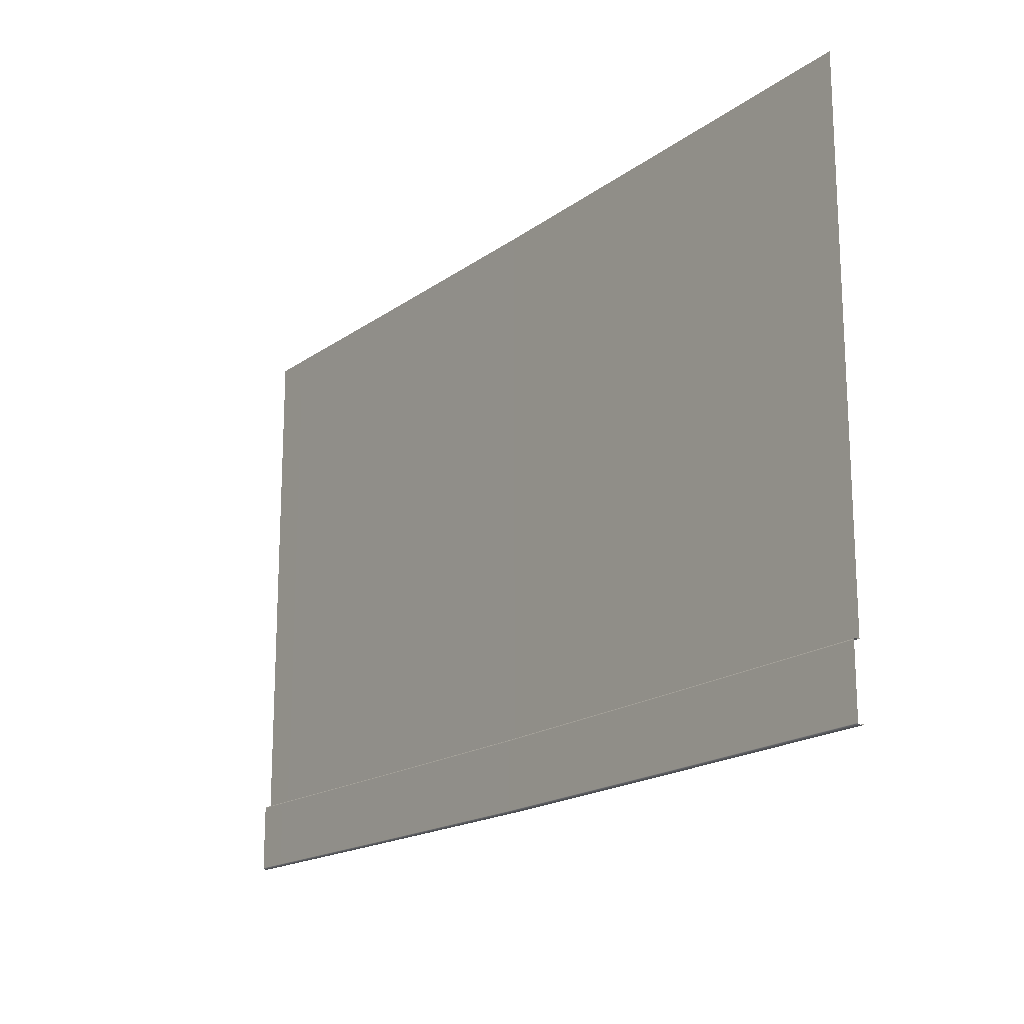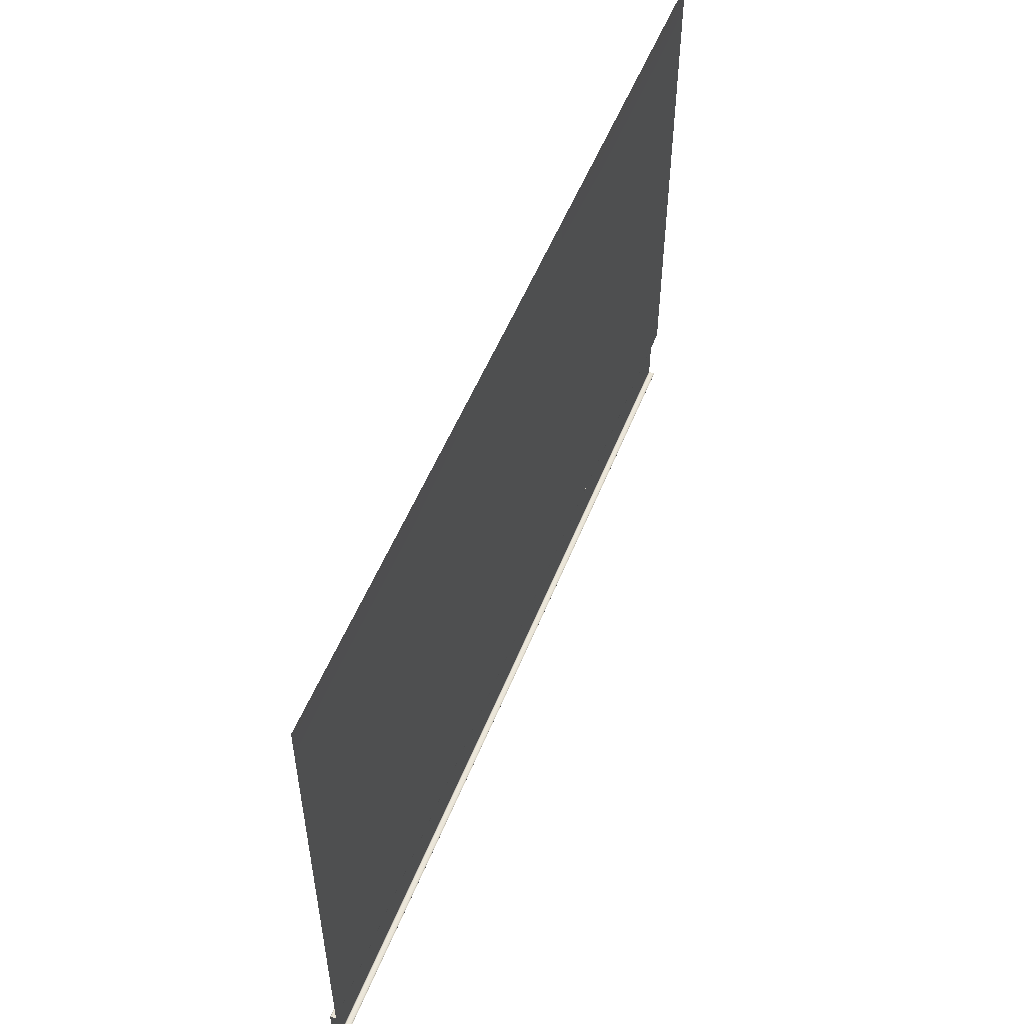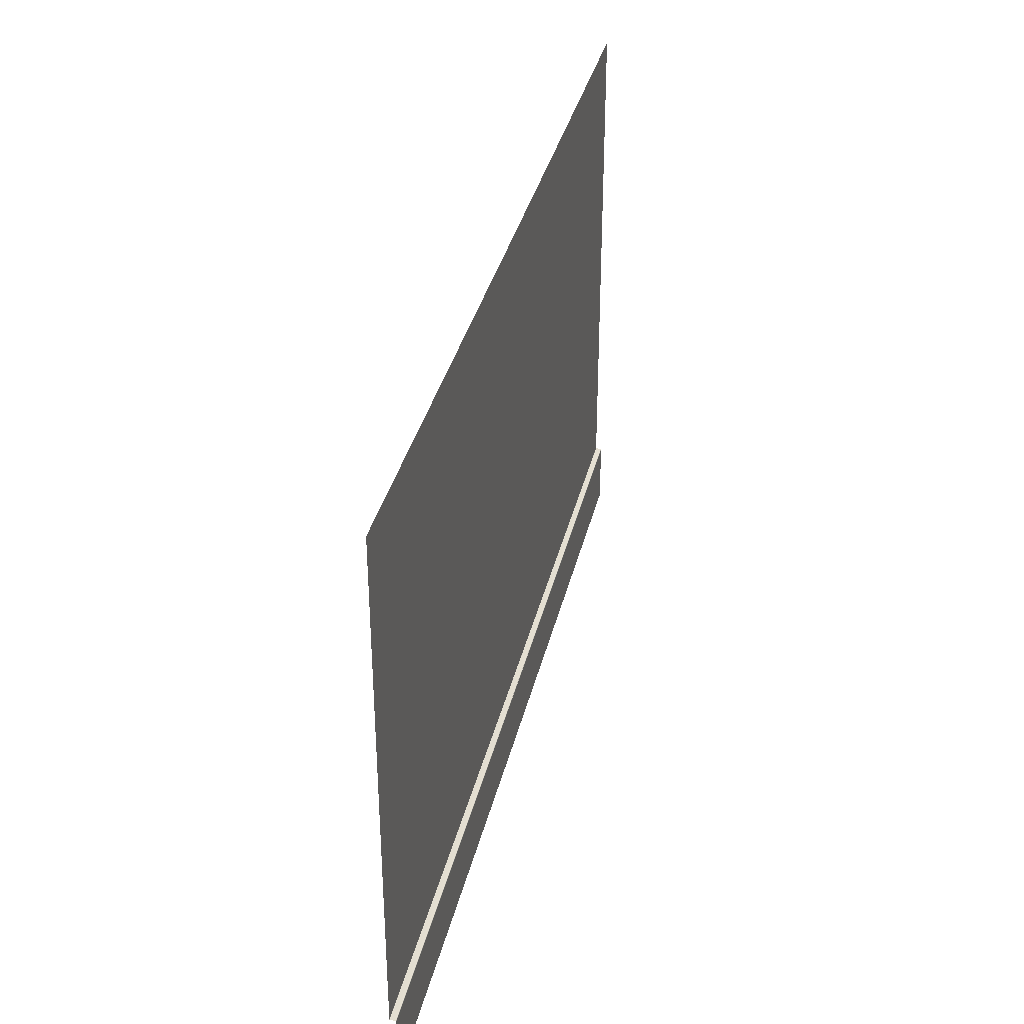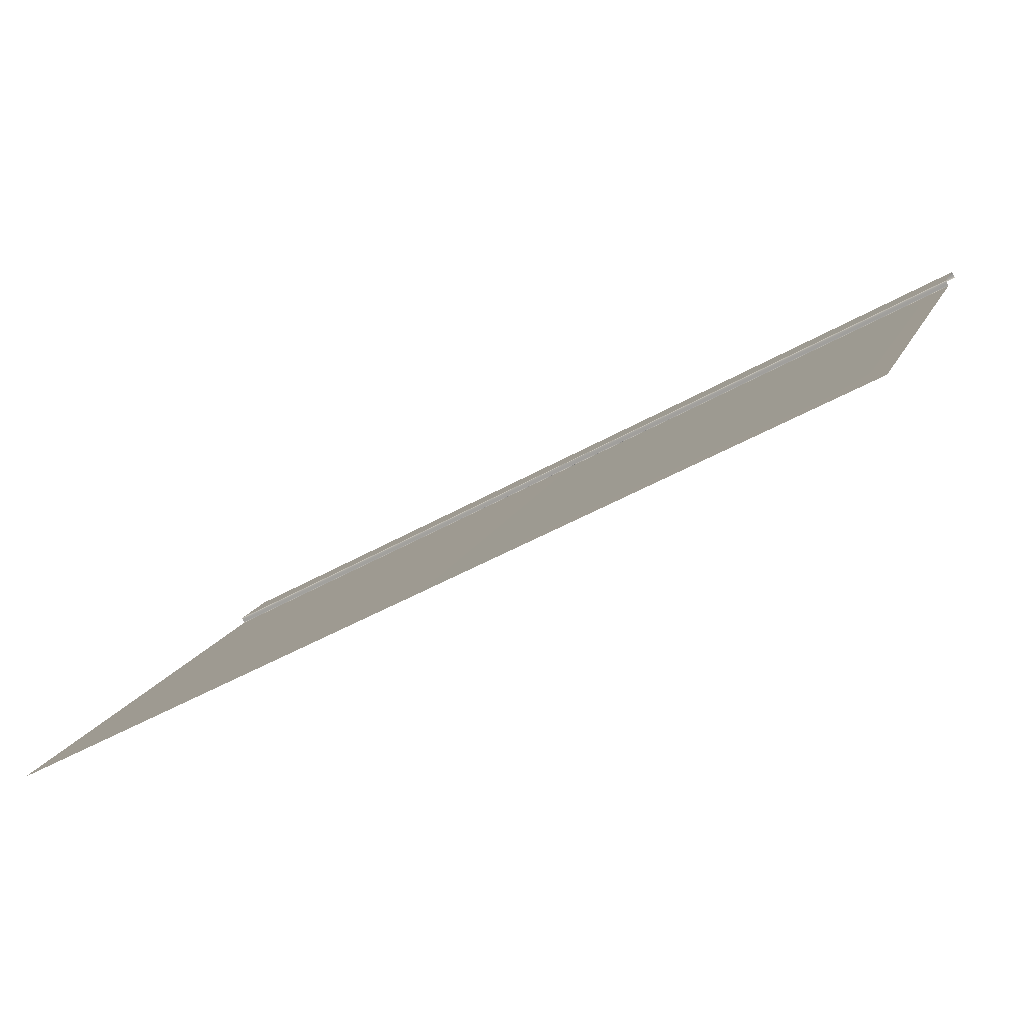
<metadata>
{"format":"obj","ext":"obj","renderer":"f3d","projection":"perspective","resolution":1024,"background":"white","views":[{"elev":-17.9,"azim":82.5,"up":"+Y"},{"elev":53.3,"azim":140.0,"up":"+Y"},{"elev":35.4,"azim":-48.4,"up":"+Y"},{"elev":14.4,"azim":-163.2,"up":"+Z"}]}
</metadata>
<code>
v -0.7303 2.424 0.6061
v -0.7304 2.424 0.6061
v -0.7623 2.424 0.6234
v -0.7623 2.424 0.6234
v -0.7303 2.424 0.6061
v -0.7623 2.424 0.6234
v -0.7623 2.424 0.6235
v -0.7303 2.424 0.6062
v -0.8574 2.423 0.675
v -0.8574 2.423 0.675
v -0.984 2.422 0.7436
v -0.8574 2.423 0.675
v -0.984 2.422 0.7436
v -0.984 2.422 0.7437
v -0.8574 2.423 0.675
v -0.984 2.422 0.7437
v -0.9839 2.422 0.7437
v -0.8574 2.423 0.675
v -0.9839 2.422 0.7437
v -0.8573 2.423 0.6751
v -0.7303 2.424 0.6063
v -0.7622 2.424 0.6236
v -0.762 2.424 0.624
v -0.73 2.424 0.6067
v -0.8573 2.423 0.6752
v -0.9839 2.422 0.7438
v -0.9839 2.422 0.7438
v -0.9837 2.422 0.7442
v -0.8571 2.423 0.6756
v -0.7286 2.423 0.6094
v -0.7286 2.423 0.6093
v -0.7606 2.423 0.6267
v -0.7605 2.423 0.6267
v -0.7605 2.423 0.6268
v -0.7285 2.423 0.6094
v -0.8556 2.422 0.6783
v -0.8556 2.422 0.6782
v -0.9822 2.422 0.7469
v -0.8556 2.422 0.6783
v -0.9822 2.422 0.7469
v -0.9822 2.422 0.747
v -0.9822 2.422 0.747
v -0.9822 2.421 0.747
v -0.8556 2.422 0.6783
v -0.7286 2.381 0.6094
v -0.7285 2.381 0.6094
v -0.7605 2.381 0.6268
v -0.7605 2.381 0.6267
v -0.7606 2.381 0.6266
v -0.7286 2.381 0.6093
v -0.8556 2.38 0.6783
v -0.8556 2.38 0.6783
v -0.9822 2.38 0.747
v -0.9822 2.38 0.7469
v -0.9822 2.379 0.7468
v -0.8557 2.38 0.6781
v -0.7287 2.381 0.609
v -0.7286 2.381 0.6093
v -0.7606 2.381 0.6266
v -0.7607 2.38 0.6264
v -0.761 2.38 0.6259
v -0.729 2.381 0.6085
v -0.8558 2.38 0.6779
v -0.8557 2.38 0.6781
v -0.9822 2.379 0.7468
v -0.9824 2.379 0.7466
v -0.9826 2.379 0.7462
v -0.8561 2.38 0.6774
v -0.7296 2.381 0.6075
v -0.7615 2.38 0.6249
v -0.7621 2.38 0.6239
v -0.7301 2.381 0.6065
v -0.8566 2.38 0.6764
v -0.9832 2.379 0.7451
v -0.9838 2.379 0.7441
v -0.8571 2.38 0.6754
v -0.7304 2.381 0.606
v -0.7624 2.381 0.6233
v -0.7625 2.381 0.6231
v -0.7305 2.381 0.6058
v -0.8574 2.38 0.6749
v -0.984 2.379 0.7436
v -0.9841 2.379 0.7433
v -0.8576 2.38 0.6747
v -0.8574 2.38 0.675
v -0.9839 2.379 0.7437
v -0.9837 2.379 0.7441
v -0.8571 2.38 0.6755
v -0.762 2.381 0.624
v -0.7623 2.381 0.6235
v -0.7624 2.381 0.6233
v -0.8575 2.38 0.6748
v -0.9841 2.379 0.7435
v -0.7303 2.381 0.6061
v -0.7301 2.381 0.6066
v -0.7304 2.381 0.6059
v -0.8575 2.38 0.6747
v -0.9841 2.38 0.7434
v -0.9841 2.379 0.7435
v -0.8575 2.38 0.6748
v -0.7624 2.381 0.6233
v -0.7625 2.381 0.6232
v -0.7625 2.381 0.6231
v -0.8575 2.38 0.6747
v -0.9841 2.38 0.7434
v -0.7305 2.381 0.6058
v -0.7304 2.381 0.6059
v -0.7305 2.381 0.6058
v -0.7306 2.381 0.6056
v -0.7305 2.381 0.6058
v -0.7625 2.381 0.6231
v -0.7626 2.381 0.623
v -0.7626 2.381 0.623
v -0.7306 2.381 0.6056
v -0.8576 2.38 0.6745
v -0.8576 2.38 0.6747
v -0.9841 2.379 0.7433
v -0.9842 2.38 0.7433
v -0.9842 2.38 0.7432
v -0.8576 2.38 0.6745
v -0.8576 2.38 0.6746
v -0.9842 2.38 0.7433
v -0.9841 2.38 0.7434
v -0.8575 2.38 0.6747
v -0.7625 2.381 0.6231
v -0.7625 2.381 0.623
v -0.7626 2.381 0.623
v -0.8576 2.38 0.6745
v -0.9842 2.38 0.7432
v -0.9842 2.38 0.7432
v -0.7306 2.381 0.6057
v -0.7305 2.381 0.6058
v -0.7306 2.381 0.6056
v -0.8565 2.423 0.6766
v -0.9831 2.422 0.7453
v -0.9825 2.422 0.7464
v -0.8559 2.423 0.6776
v -0.7609 2.424 0.6261
v -0.7614 2.424 0.625
v -0.7295 2.424 0.6077
v -0.7289 2.424 0.6087
v -0.8557 2.423 0.6781
v -0.9823 2.422 0.7468
v -0.8557 2.423 0.6781
v -0.8556 2.422 0.6782
v -0.7606 2.423 0.6267
v -0.7606 2.423 0.6265
v -0.9823 2.422 0.7468
v -0.7287 2.424 0.6092
v -0.7286 2.423 0.6093
v -0.7304 2.75 0.6061
v -0.7623 2.75 0.6234
v -0.7623 2.708 0.6234
v -0.7304 2.709 0.6061
v -0.8574 2.749 0.675
v -0.984 2.749 0.7436
v -0.984 2.718 0.7436
v -0.8574 2.708 0.675
v -0.7304 2.587 0.6061
v -0.7623 2.587 0.6234
v -0.7623 2.465 0.6234
v -0.7304 2.465 0.6061
v -0.7304 2.424 0.6061
v -0.7623 2.424 0.6234
v -0.8574 2.586 0.675
v -0.984 2.585 0.7436
v -0.984 2.452 0.7436
v -0.8574 2.464 0.675
v -0.8574 2.423 0.675
v -0.984 2.423 0.7436
v -0.7285 2.381 0.6094
v -0.7285 2.387 0.6094
v -0.7605 2.387 0.6268
v -0.7605 2.381 0.6268
v -0.8556 2.38 0.6783
v -0.8556 2.386 0.6783
v -0.9821 2.384 0.747
v -0.9821 2.38 0.747
v -0.7285 2.423 0.6094
v -0.7605 2.423 0.6268
v -0.7605 2.417 0.6268
v -0.7285 2.418 0.6094
v -0.7285 2.402 0.6094
v -0.7605 2.402 0.6268
v -0.8556 2.422 0.6783
v -0.9822 2.421 0.747
v -0.9822 2.417 0.747
v -0.8556 2.417 0.6783
v -0.8556 2.401 0.6783
v -0.9821 2.401 0.747
v -1.237 2.424 0.8816
v -1.237 2.424 0.8816
v -1.205 2.424 0.8643
v -1.205 2.424 0.8642
v -1.237 2.424 0.8816
v -1.205 2.424 0.8642
v -1.205 2.424 0.8642
v -1.237 2.424 0.8816
v -1.11 2.423 0.8125
v -1.11 2.423 0.8125
v -1.11 2.423 0.8125
v -1.11 2.423 0.8126
v -0.9839 2.422 0.7437
v -1.11 2.423 0.8125
v -0.9839 2.422 0.7437
v -0.984 2.422 0.7437
v -1.11 2.423 0.8125
v -0.984 2.422 0.7437
v -0.984 2.422 0.7436
v -0.984 2.422 0.7436
v -1.237 2.424 0.8817
v -1.237 2.424 0.8822
v -1.205 2.424 0.8648
v -1.205 2.424 0.8644
v -1.11 2.423 0.8127
v -1.11 2.423 0.8131
v -0.9837 2.422 0.7442
v -0.9839 2.422 0.7438
v -0.9839 2.422 0.7438
v -1.236 2.423 0.8849
v -1.236 2.423 0.8849
v -1.204 2.423 0.8675
v -1.204 2.423 0.8675
v -1.204 2.423 0.8674
v -1.236 2.423 0.8848
v -1.109 2.422 0.8158
v -1.109 2.422 0.8157
v -1.109 2.422 0.8158
v -0.9822 2.421 0.747
v -0.9822 2.422 0.747
v -1.109 2.422 0.8158
v -0.9822 2.422 0.747
v -0.9822 2.422 0.7469
v -0.9822 2.422 0.7469
v -1.236 2.381 0.8849
v -1.236 2.381 0.8847
v -1.204 2.381 0.8674
v -1.204 2.381 0.8675
v -1.204 2.381 0.8675
v -1.236 2.381 0.8849
v -1.109 2.38 0.8158
v -1.109 2.38 0.8158
v -1.109 2.38 0.8157
v -0.9822 2.379 0.7468
v -0.9822 2.38 0.7469
v -0.9822 2.38 0.747
v -1.236 2.381 0.8845
v -1.236 2.381 0.884
v -1.204 2.38 0.8666
v -1.204 2.38 0.8671
v -1.204 2.381 0.8674
v -1.236 2.381 0.8847
v -1.109 2.38 0.8154
v -1.109 2.38 0.8157
v -1.109 2.38 0.8149
v -0.9826 2.379 0.7462
v -0.9824 2.379 0.7466
v -0.9822 2.379 0.7468
v -1.237 2.381 0.883
v -1.237 2.381 0.882
v -1.205 2.38 0.8646
v -1.205 2.38 0.8656
v -1.11 2.38 0.8139
v -1.11 2.38 0.8129
v -0.9838 2.379 0.7441
v -0.9832 2.379 0.7451
v -1.237 2.381 0.8815
v -1.238 2.381 0.8812
v -1.206 2.381 0.8639
v -1.206 2.381 0.8641
v -1.111 2.38 0.8124
v -1.111 2.38 0.8122
v -0.9841 2.379 0.7433
v -0.984 2.379 0.7436
v -1.11 2.38 0.8125
v -1.11 2.38 0.813
v -0.9837 2.379 0.7441
v -0.9839 2.379 0.7437
v -0.9841 2.379 0.7435
v -1.111 2.38 0.8123
v -1.206 2.381 0.864
v -1.205 2.381 0.8642
v -1.205 2.381 0.8647
v -1.237 2.381 0.8816
v -1.237 2.381 0.8821
v -1.237 2.381 0.8814
v -1.111 2.38 0.8123
v -1.111 2.38 0.8123
v -0.9841 2.379 0.7435
v -0.9841 2.38 0.7434
v -0.9841 2.38 0.7434
v -1.111 2.38 0.8122
v -1.206 2.381 0.8639
v -1.206 2.381 0.8639
v -1.206 2.381 0.864
v -1.238 2.381 0.8813
v -1.237 2.381 0.8814
v -1.238 2.381 0.8813
v -1.238 2.381 0.8811
v -1.238 2.381 0.8811
v -1.206 2.381 0.8637
v -1.206 2.381 0.8637
v -1.206 2.381 0.8639
v -1.238 2.381 0.8812
v -1.111 2.38 0.812
v -1.111 2.38 0.8122
v -1.111 2.38 0.812
v -0.9842 2.38 0.7432
v -0.9842 2.38 0.7433
v -0.9841 2.379 0.7433
v -1.111 2.38 0.8121
v -1.111 2.38 0.8122
v -0.9841 2.38 0.7434
v -0.9842 2.38 0.7433
v -0.9842 2.38 0.7432
v -0.9842 2.38 0.7432
v -1.111 2.38 0.812
v -1.206 2.381 0.8637
v -1.206 2.381 0.8638
v -1.206 2.381 0.8639
v -1.238 2.381 0.8812
v -1.238 2.381 0.8813
v -1.238 2.381 0.8811
v -1.11 2.423 0.8141
v -1.109 2.423 0.8151
v -0.9825 2.422 0.7464
v -0.9831 2.422 0.7453
v -1.205 2.424 0.8658
v -1.204 2.424 0.8668
v -1.237 2.424 0.8832
v -1.236 2.424 0.8842
v -1.109 2.423 0.8156
v -1.109 2.422 0.8157
v -1.109 2.423 0.8156
v -0.9823 2.422 0.7468
v -0.9823 2.422 0.7468
v -1.204 2.423 0.8673
v -1.204 2.423 0.8674
v -1.236 2.424 0.8847
v -1.236 2.423 0.8848
v -1.237 2.75 0.8816
v -1.237 2.709 0.8816
v -1.205 2.708 0.8642
v -1.205 2.75 0.8642
v -1.11 2.749 0.8125
v -1.11 2.708 0.8125
v -0.984 2.718 0.7436
v -0.984 2.749 0.7436
v -1.237 2.587 0.8816
v -1.205 2.587 0.8642
v -1.237 2.465 0.8816
v -1.205 2.465 0.8642
v -1.237 2.424 0.8816
v -1.205 2.424 0.8642
v -1.11 2.586 0.8125
v -0.984 2.585 0.7436
v -1.11 2.464 0.8125
v -0.984 2.452 0.7436
v -1.11 2.423 0.8125
v -0.984 2.423 0.7436
v -1.236 2.381 0.8849
v -1.204 2.381 0.8675
v -1.204 2.387 0.8675
v -1.236 2.387 0.8849
v -1.109 2.38 0.8158
v -0.9821 2.38 0.747
v -0.9821 2.384 0.747
v -1.109 2.386 0.8158
v -1.236 2.423 0.8849
v -1.204 2.423 0.8675
v -1.236 2.418 0.8849
v -1.204 2.417 0.8675
v -1.236 2.402 0.8849
v -1.204 2.402 0.8675
v -1.109 2.422 0.8158
v -0.9822 2.421 0.747
v -1.109 2.417 0.8158
v -0.9822 2.417 0.747
v -1.109 2.401 0.8158
v -0.9821 2.401 0.747
f 1 2 3
f 1 3 4
f 5 6 7
f 5 7 8
f 9 4 3
f 9 3 10
f 9 10 11
f 12 13 14
f 15 16 17
f 18 19 20
f 18 20 7
f 18 7 6
f 21 8 7
f 21 7 22
f 21 22 23
f 21 23 24
f 25 22 7
f 25 7 20
f 25 20 19
f 25 19 26
f 25 27 28
f 25 28 29
f 25 29 23
f 25 23 22
f 30 31 32
f 30 32 33
f 30 33 34
f 30 34 35
f 36 33 32
f 36 32 37
f 36 37 38
f 39 40 41
f 36 42 43
f 36 43 44
f 36 44 34
f 36 34 33
f 45 46 47
f 45 47 48
f 45 48 49
f 45 49 50
f 51 48 47
f 51 47 52
f 51 52 53
f 51 53 54
f 51 54 55
f 51 55 56
f 51 56 49
f 51 49 48
f 57 58 59
f 57 59 60
f 57 60 61
f 57 61 62
f 63 60 59
f 63 59 64
f 63 64 65
f 63 65 66
f 63 66 67
f 63 67 68
f 63 68 61
f 63 61 60
f 69 62 61
f 69 61 70
f 69 70 71
f 69 71 72
f 73 70 61
f 73 61 68
f 73 68 67
f 73 67 74
f 73 74 75
f 73 75 76
f 73 76 71
f 73 71 70
f 77 72 71
f 77 71 78
f 77 78 79
f 77 79 80
f 81 78 71
f 81 71 76
f 81 76 75
f 81 75 82
f 81 82 83
f 81 83 84
f 81 84 79
f 81 79 78
f 85 86 87
f 85 87 88
f 85 88 89
f 85 89 90
f 85 90 91
f 85 91 92
f 85 92 93
f 85 93 86
f 94 90 89
f 94 89 95
f 94 96 91
f 94 91 90
f 97 98 99
f 97 99 100
f 97 100 101
f 97 101 102
f 97 102 103
f 97 103 104
f 97 104 105
f 97 105 98
f 106 102 101
f 106 101 107
f 106 108 103
f 106 103 102
f 109 110 111
f 109 111 112
f 109 112 113
f 109 113 114
f 115 112 111
f 115 111 116
f 115 116 117
f 115 117 118
f 115 118 119
f 115 119 120
f 115 120 113
f 115 113 112
f 121 122 123
f 121 123 124
f 121 124 125
f 121 125 126
f 121 126 127
f 121 127 128
f 121 128 129
f 121 130 122
f 131 126 125
f 131 125 132
f 131 133 127
f 131 127 126
f 134 135 136
f 134 136 137
f 134 137 138
f 134 138 139
f 134 139 23
f 134 23 29
f 134 29 28
f 134 28 135
f 140 139 138
f 140 138 141
f 140 24 23
f 140 23 139
f 142 143 38
f 144 40 145
f 144 145 146
f 144 146 147
f 144 147 138
f 144 138 137
f 144 137 136
f 144 136 148
f 149 147 146
f 149 146 150
f 149 141 138
f 149 138 147
f 151 152 153
f 151 153 154
f 155 156 157
f 155 157 158
f 155 158 153
f 155 153 152
f 159 154 153
f 159 153 160
f 159 160 161
f 159 161 162
f 163 162 161
f 163 161 164
f 163 164 3
f 163 3 2
f 165 158 157
f 165 157 166
f 165 166 167
f 165 167 168
f 165 168 161
f 165 161 160
f 165 160 153
f 165 153 158
f 169 168 167
f 169 167 170
f 169 170 11
f 169 11 10
f 169 10 3
f 169 3 164
f 169 164 161
f 169 161 168
f 171 172 173
f 171 173 174
f 171 174 47
f 171 47 46
f 175 176 177
f 175 177 178
f 175 178 53
f 175 53 52
f 175 52 47
f 175 47 174
f 175 174 173
f 175 173 176
f 179 35 34
f 179 34 180
f 179 180 181
f 179 181 182
f 183 182 181
f 183 181 184
f 183 184 173
f 183 173 172
f 185 44 43
f 185 43 186
f 185 186 187
f 185 187 188
f 185 188 181
f 185 181 180
f 185 180 34
f 185 34 44
f 189 188 187
f 189 187 190
f 189 190 177
f 189 177 176
f 189 176 173
f 189 173 184
f 189 184 181
f 189 181 188
f 191 192 193
f 191 193 194
f 195 196 197
f 195 197 198
f 199 200 197
f 199 197 196
f 201 194 193
f 201 193 202
f 201 202 203
f 204 205 206
f 207 208 209
f 199 210 200
f 211 212 213
f 211 213 214
f 211 214 193
f 211 193 192
f 215 202 193
f 215 193 214
f 215 214 213
f 215 213 216
f 215 216 217
f 215 217 218
f 215 219 203
f 215 203 202
f 220 221 222
f 220 222 223
f 220 223 224
f 220 224 225
f 226 227 224
f 226 224 223
f 226 223 222
f 226 222 228
f 226 228 229
f 226 229 230
f 231 232 233
f 226 234 227
f 235 236 237
f 235 237 238
f 235 238 239
f 235 239 240
f 241 242 239
f 241 239 238
f 241 238 237
f 241 237 243
f 241 243 244
f 241 244 245
f 241 245 246
f 241 246 242
f 247 248 249
f 247 249 250
f 247 250 251
f 247 251 252
f 253 254 251
f 253 251 250
f 253 250 249
f 253 249 255
f 253 255 256
f 253 256 257
f 253 257 258
f 253 258 254
f 259 260 261
f 259 261 262
f 259 262 249
f 259 249 248
f 263 255 249
f 263 249 262
f 263 262 261
f 263 261 264
f 263 264 265
f 263 265 266
f 263 266 256
f 263 256 255
f 267 268 269
f 267 269 270
f 267 270 261
f 267 261 260
f 271 264 261
f 271 261 270
f 271 270 269
f 271 269 272
f 271 272 273
f 271 273 274
f 271 274 265
f 271 265 264
f 275 276 277
f 275 277 278
f 275 278 279
f 275 279 280
f 275 280 281
f 275 281 282
f 275 282 283
f 275 283 276
f 284 285 283
f 284 283 282
f 284 282 281
f 284 281 286
f 287 288 289
f 287 289 290
f 287 290 291
f 287 291 292
f 287 292 293
f 287 293 294
f 287 294 295
f 287 295 288
f 296 297 295
f 296 295 294
f 296 294 293
f 296 293 298
f 299 300 301
f 299 301 302
f 299 302 303
f 299 303 304
f 305 306 303
f 305 303 302
f 305 302 301
f 305 301 307
f 305 307 308
f 305 308 309
f 305 309 310
f 305 310 306
f 311 312 313
f 311 313 314
f 311 314 315
f 311 316 317
f 311 317 318
f 311 318 319
f 311 319 320
f 311 320 312
f 321 322 320
f 321 320 319
f 321 319 318
f 321 318 323
f 324 325 326
f 324 326 327
f 324 327 217
f 324 217 216
f 324 216 213
f 324 213 328
f 324 328 329
f 324 329 325
f 330 331 329
f 330 329 328
f 330 328 213
f 330 213 212
f 332 333 233
f 334 234 335
f 332 336 326
f 332 326 325
f 332 325 329
f 332 329 337
f 332 337 338
f 332 338 333
f 339 340 338
f 339 338 337
f 339 337 329
f 339 329 331
f 341 342 343
f 341 343 344
f 345 344 343
f 345 343 346
f 345 346 347
f 345 347 348
f 349 350 343
f 349 343 342
f 349 351 352
f 349 352 350
f 353 354 352
f 353 352 351
f 353 198 197
f 353 197 354
f 355 356 347
f 355 347 346
f 355 346 343
f 355 343 350
f 355 350 352
f 355 352 357
f 355 357 358
f 355 358 356
f 359 360 358
f 359 358 357
f 359 357 352
f 359 352 354
f 359 354 197
f 359 197 200
f 359 200 210
f 359 210 360
f 361 362 363
f 361 363 364
f 361 240 239
f 361 239 362
f 365 366 367
f 365 367 368
f 365 368 363
f 365 363 362
f 365 362 239
f 365 239 242
f 365 242 246
f 365 246 366
f 369 370 222
f 369 222 221
f 369 371 372
f 369 372 370
f 373 374 372
f 373 372 371
f 373 364 363
f 373 363 374
f 375 376 229
f 375 229 228
f 375 228 222
f 375 222 370
f 375 370 372
f 375 372 377
f 375 377 378
f 375 378 376
f 379 380 378
f 379 378 377
f 379 377 372
f 379 372 374
f 379 374 363
f 379 363 368
f 379 368 367
f 379 367 380

</code>
